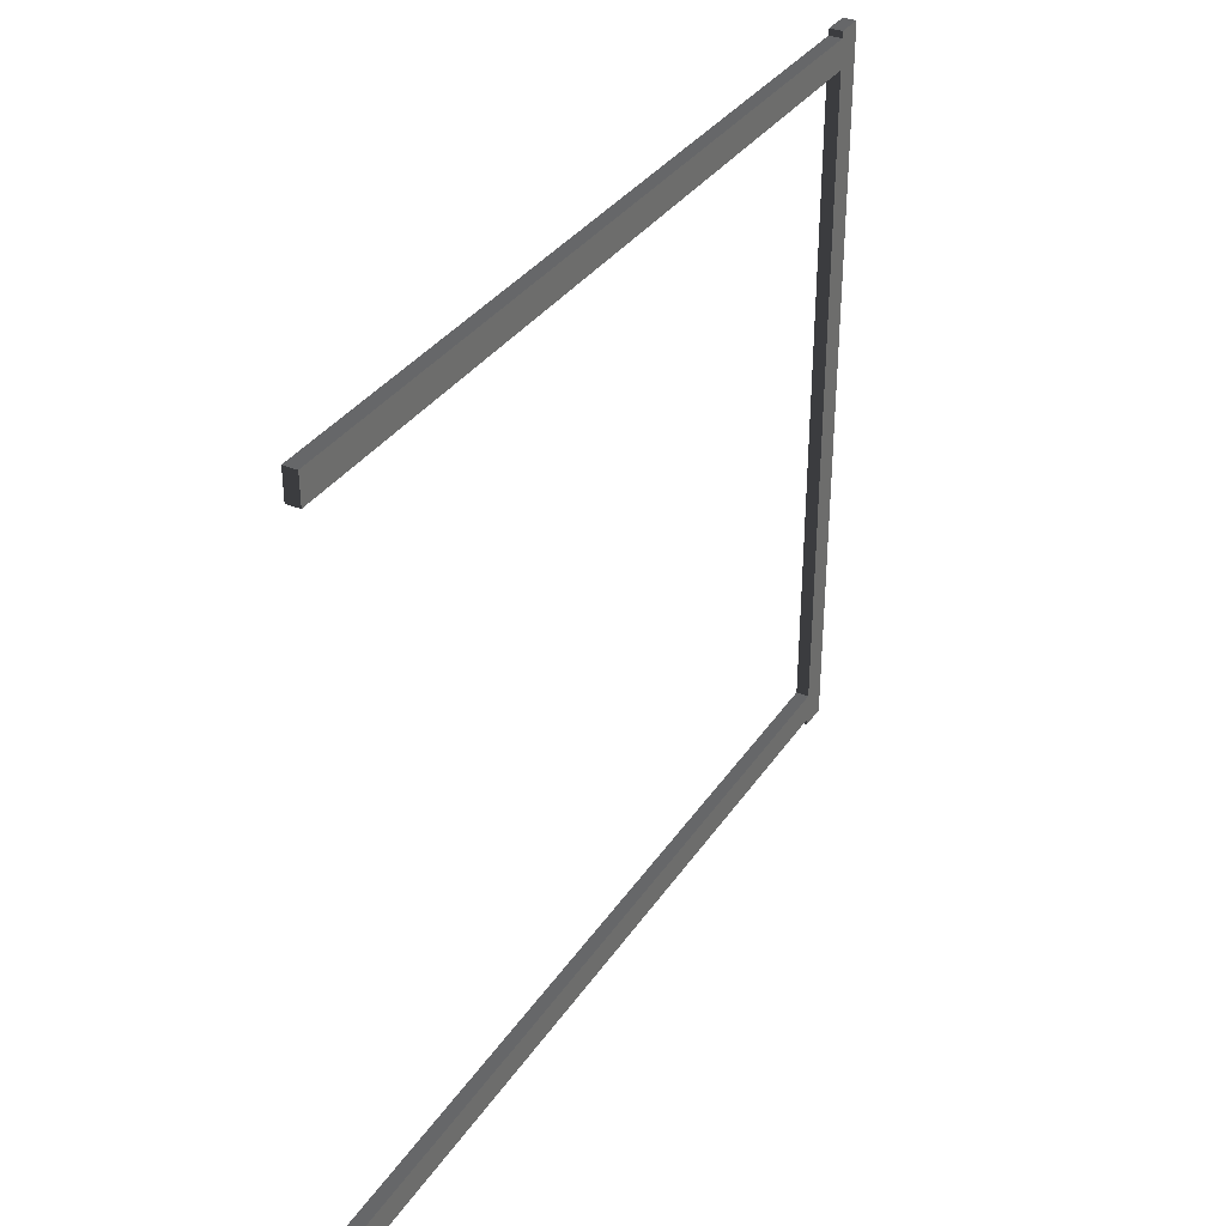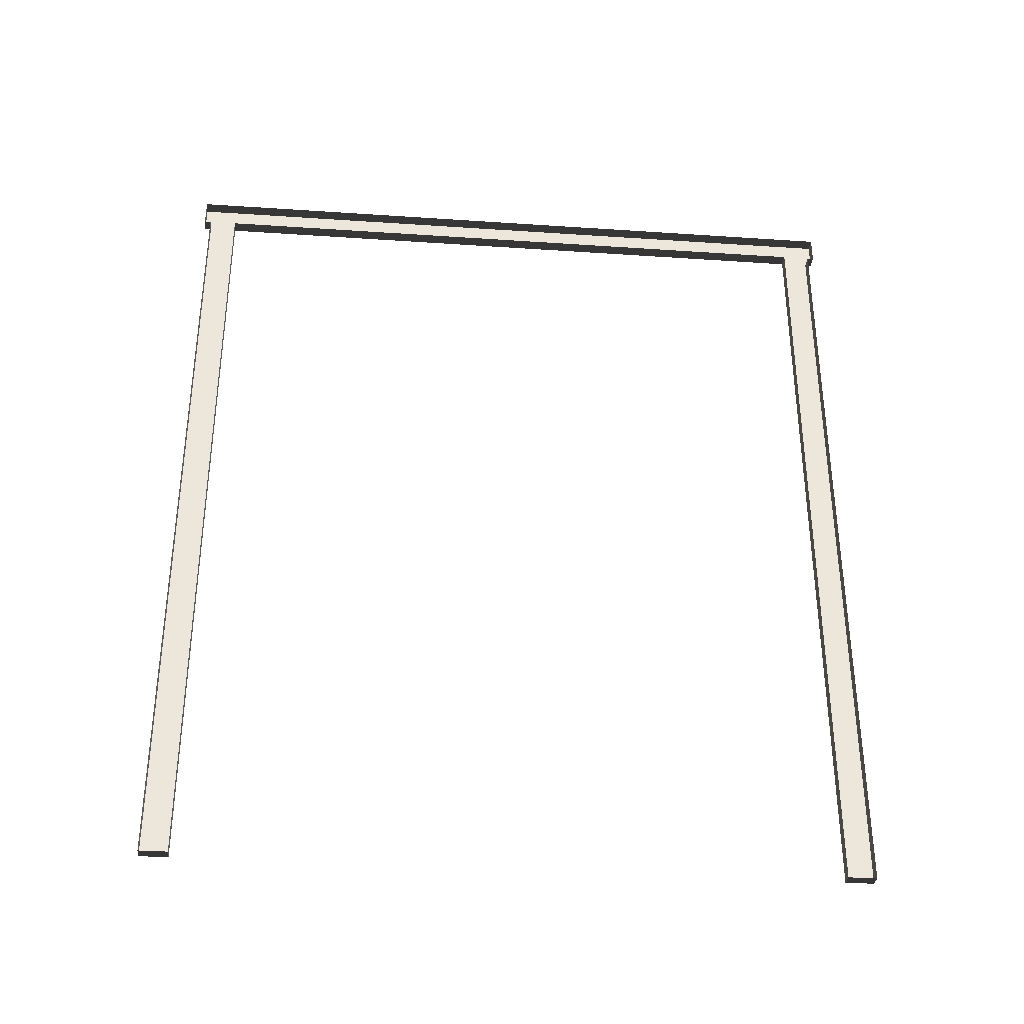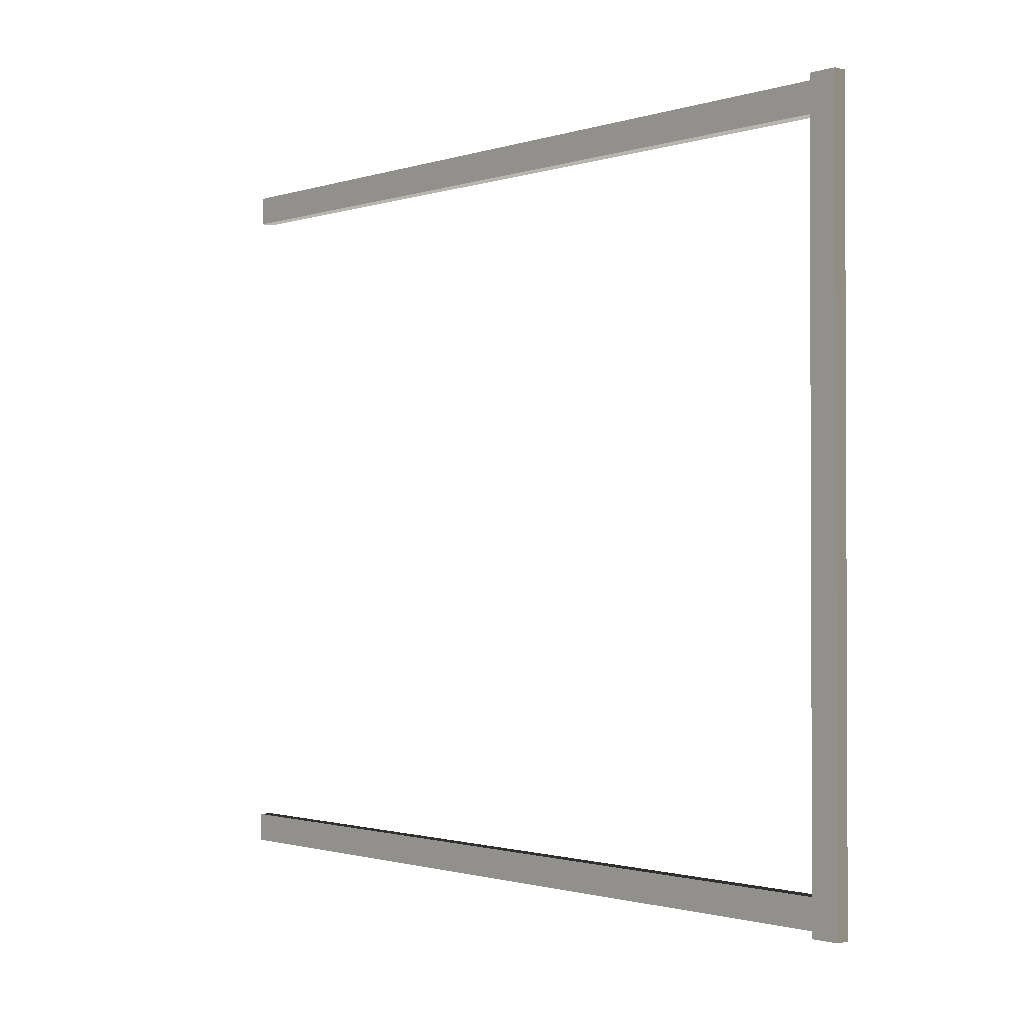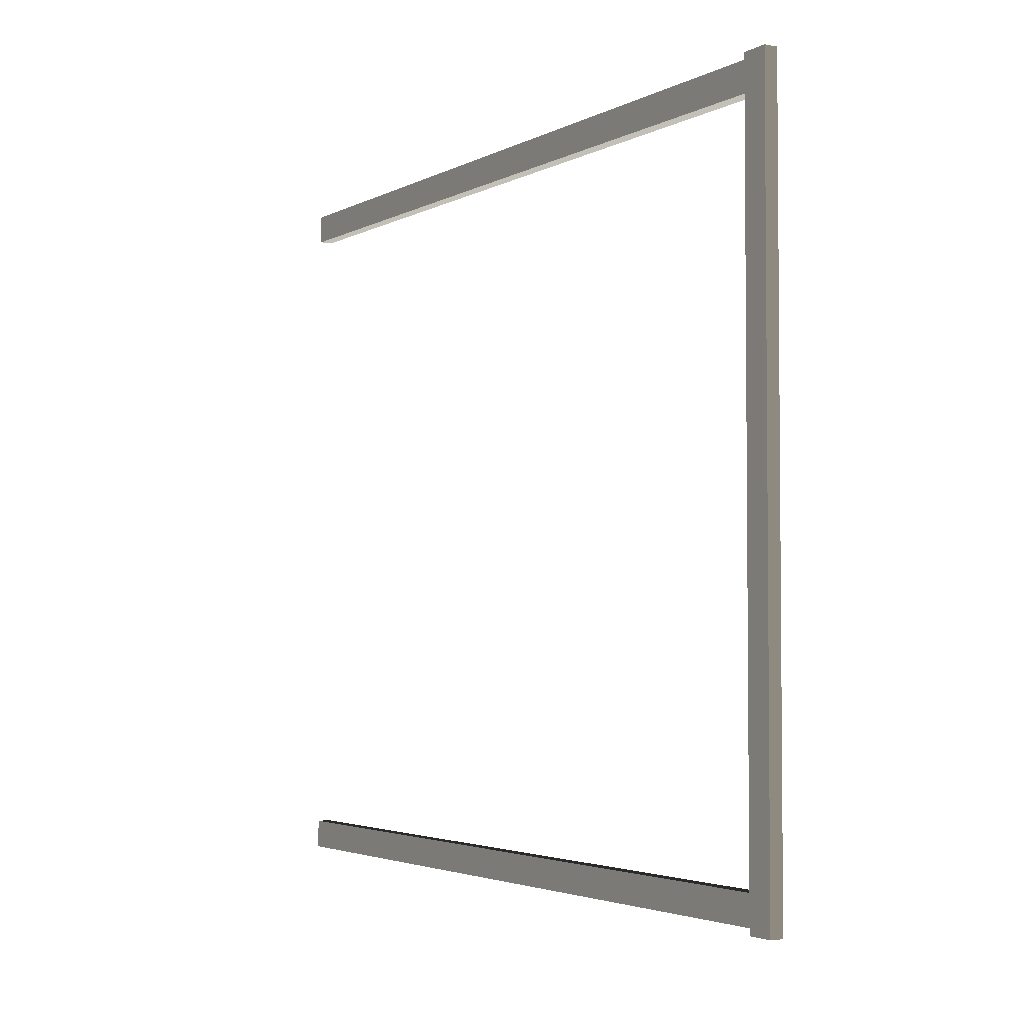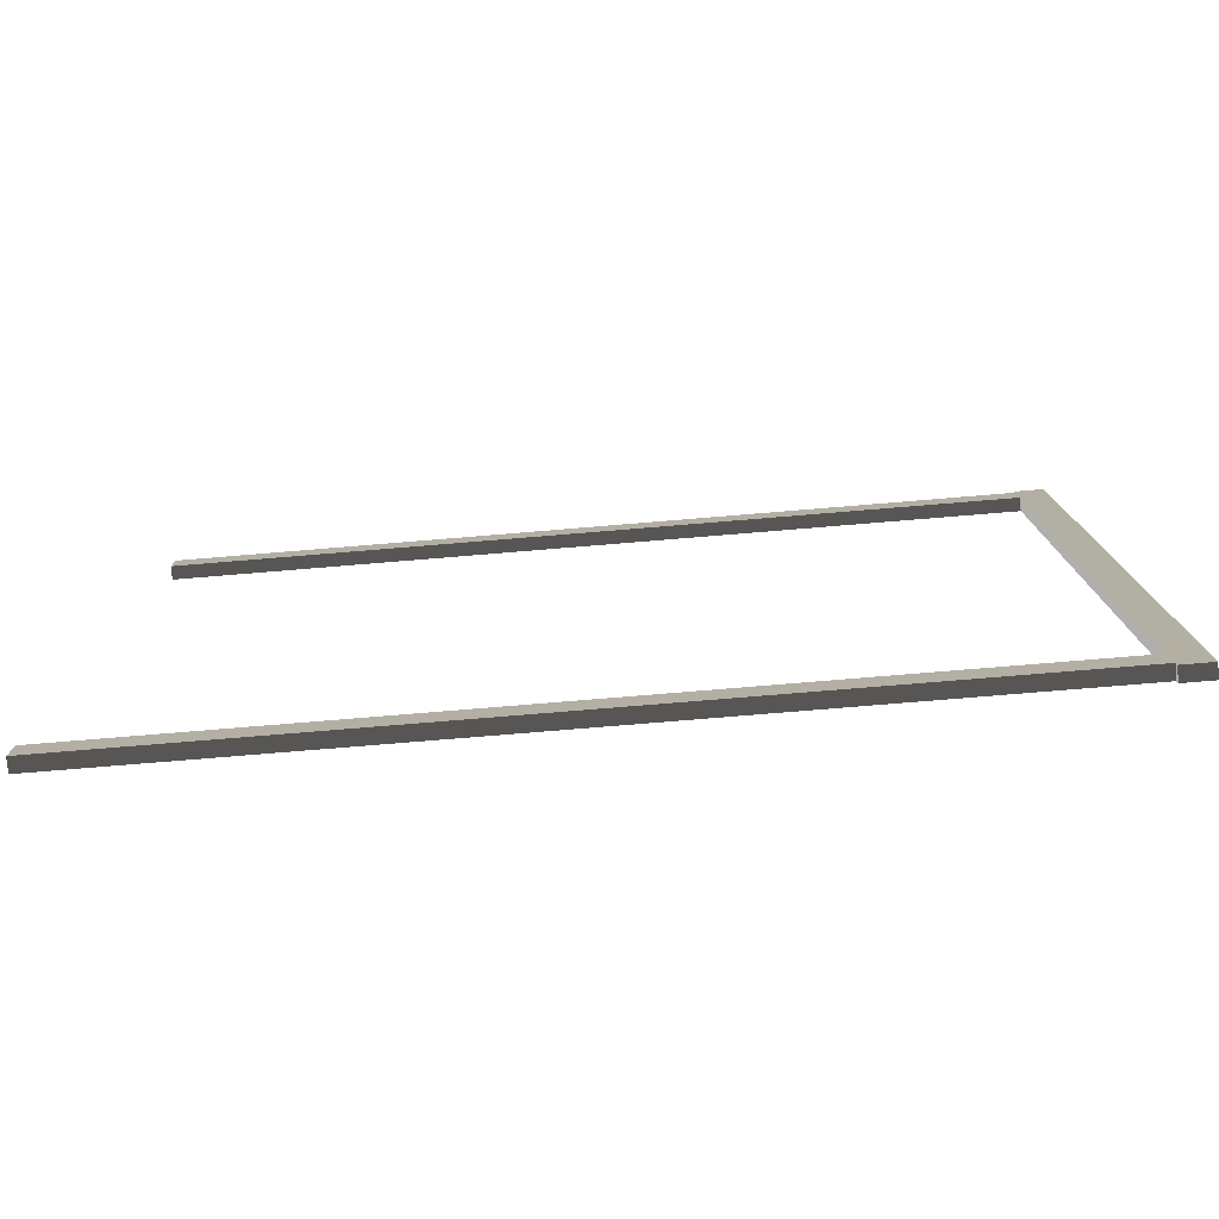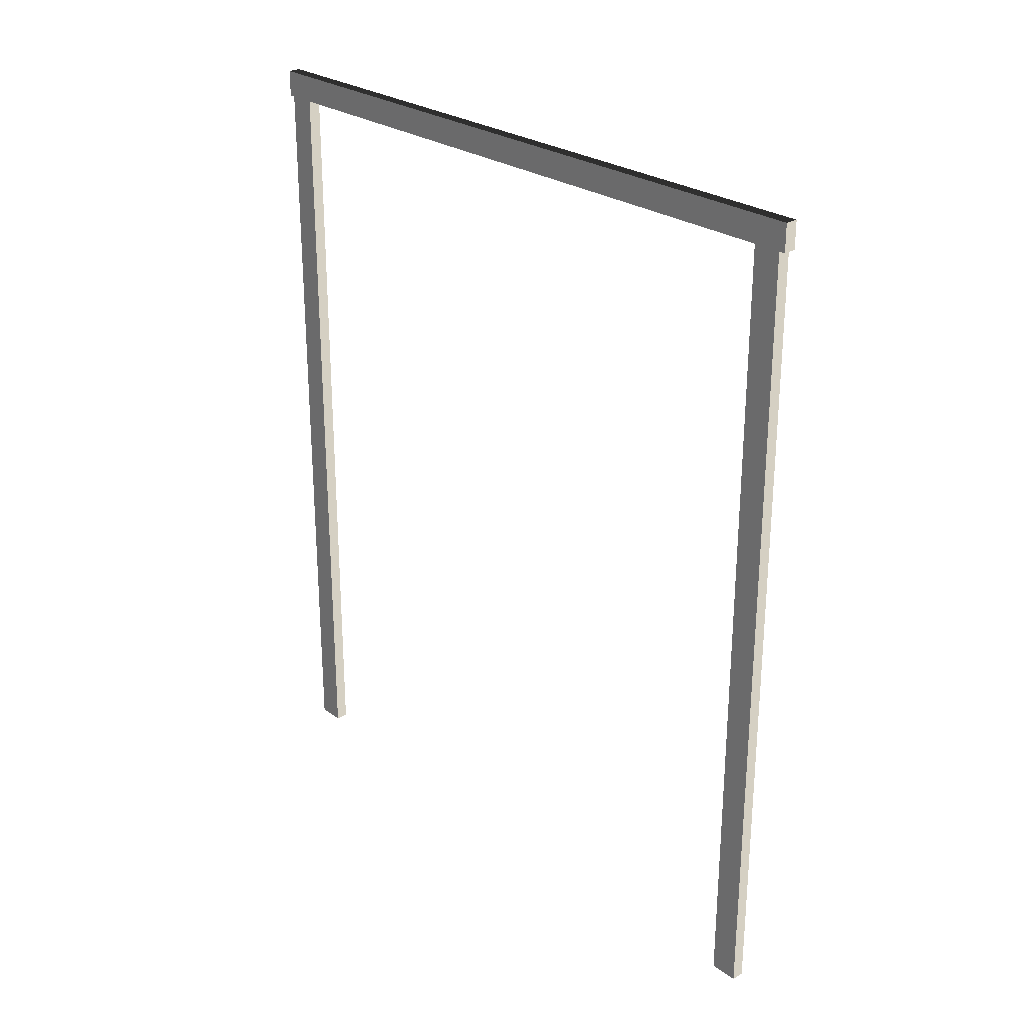
<metadata>
{"format":"obj","ext":"obj","renderer":"f3d","projection":"perspective","resolution":1024,"background":"white","views":[{"elev":34.3,"azim":29.0,"up":"+Z"},{"elev":-34.3,"azim":-95.2,"up":"+Y"},{"elev":-1.3,"azim":138.7,"up":"+Z"},{"elev":-3.2,"azim":149.2,"up":"+Z"},{"elev":-78.1,"azim":94.7,"up":"+Z"},{"elev":26.3,"azim":138.2,"up":"+Y"}]}
</metadata>
<code>
v  3 193.1 76.49
v  3 193.1 83.13
v  3 186.7 83.13
v  3 186.7 76.49
v  3 186.7 -76.49
v  3 193.1 -76.49
v  3 0.0004 -76.49
v  3 0.0004 -83.13
v  3 186.7 -83.13
v  3 0.0004 83.13
v  3 0.0004 76.49
v  3 193.1 -83.13
v  0 186.7 83.13
v  0 0.0004 83.13
v  3 193.1 84.63
v  0 193.1 84.63
v  0 186.7 84.63
v  3 186.7 84.63
v  0 193.1 76.49
v  0 193.1 83.13
v  0 193.1 -76.49
v  0 193.1 -83.13
v  3 186.7 -84.63
v  0 186.7 -84.63
v  0 193.1 -84.63
v  3 193.1 -84.63
v  0 0.0004 -83.13
v  0 186.7 -83.13
v  0 0.0004 -76.49
v  0 186.7 -76.49
v  0 186.7 76.49
v  0 0.0004 76.49
g 5x6_double_wood_door_frame
f 1 2 3 4
f 5 6 1 4
f 5 7 8 9
f 4 3 10 11
f 9 12 6 5
f 3 13 14 10
f 15 16 17 18
f 1 19 20 2
f 6 21 19 1
f 12 22 21 6
f 23 24 25 26
f 8 27 28 9
f 7 29 27 8
f 5 30 29 7
f 4 31 30 5
f 11 32 31 4
f 10 14 32 11
f 15 18 3 2
f 16 15 2 20
f 18 17 13 3
f 23 26 12 9
f 24 23 9 28
f 26 25 22 12

</code>
